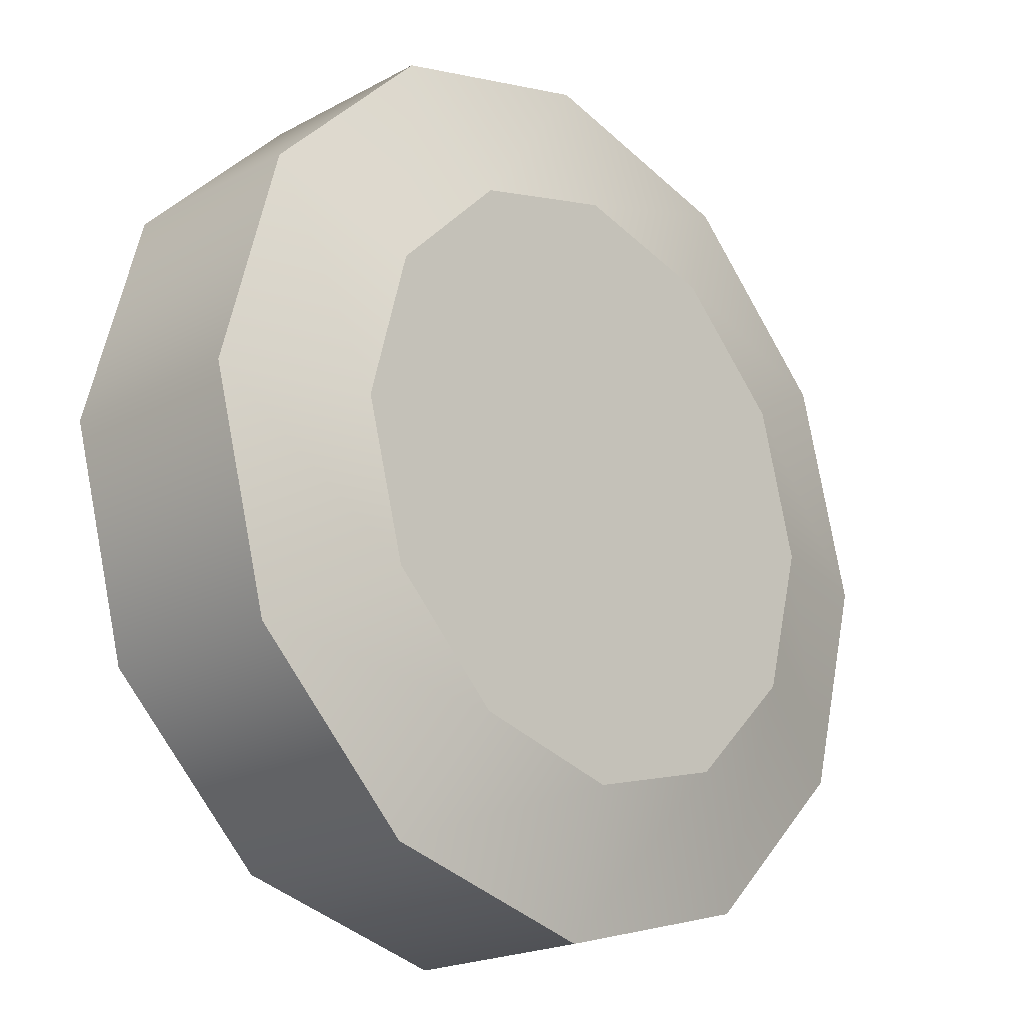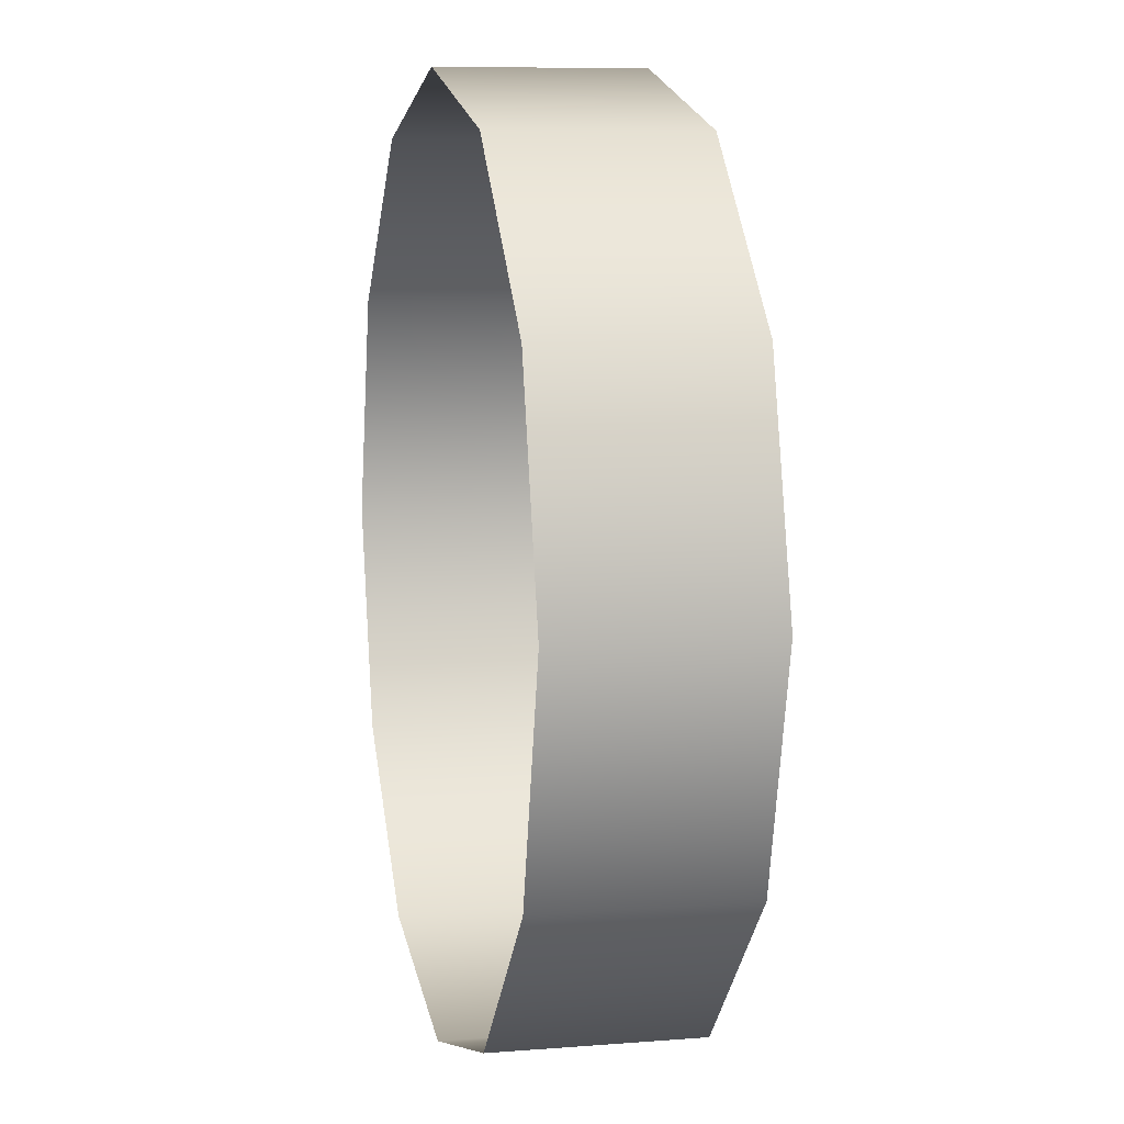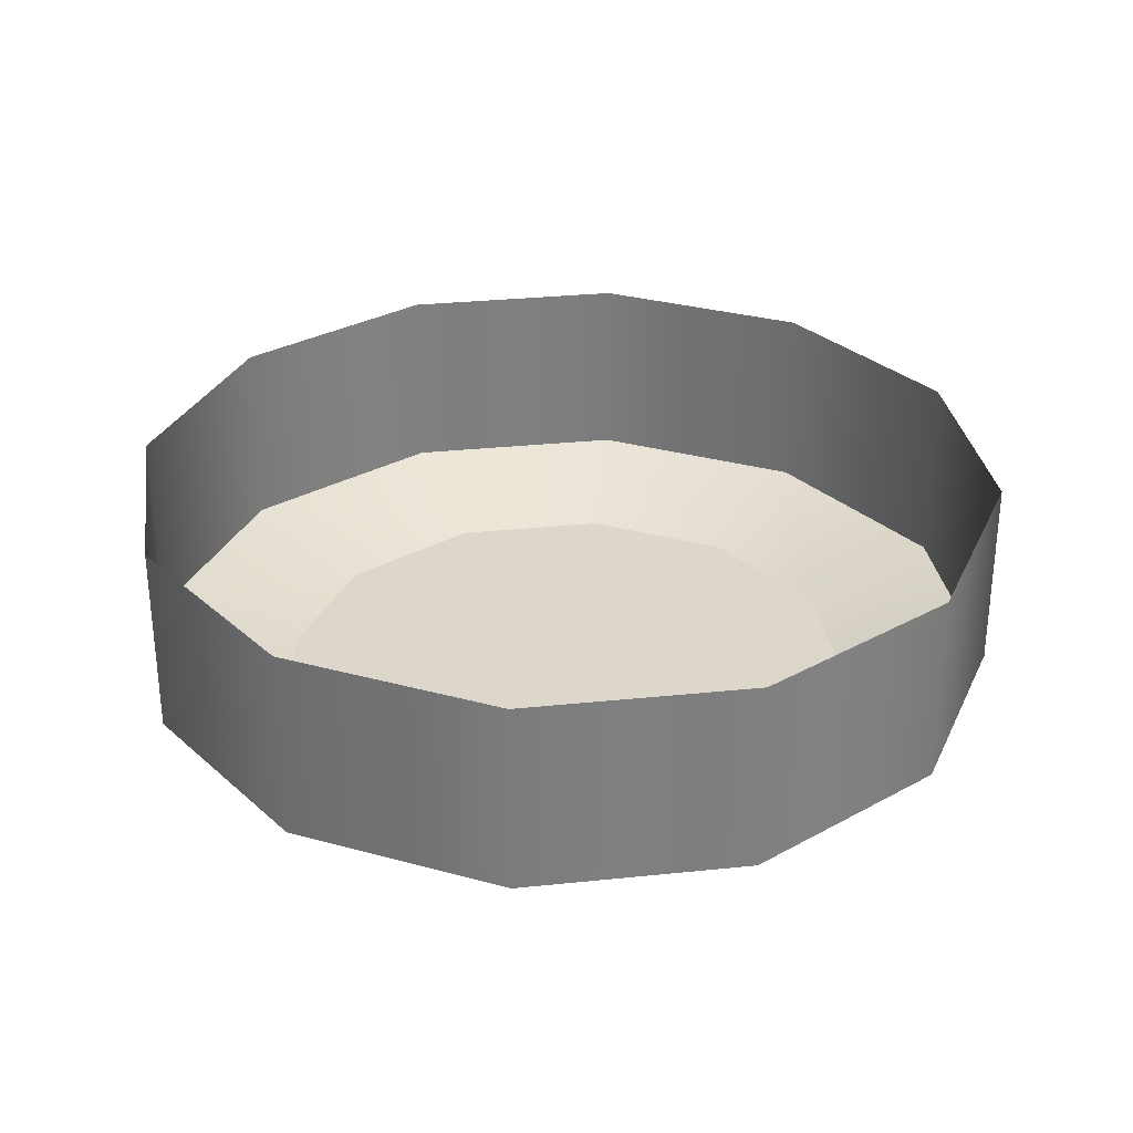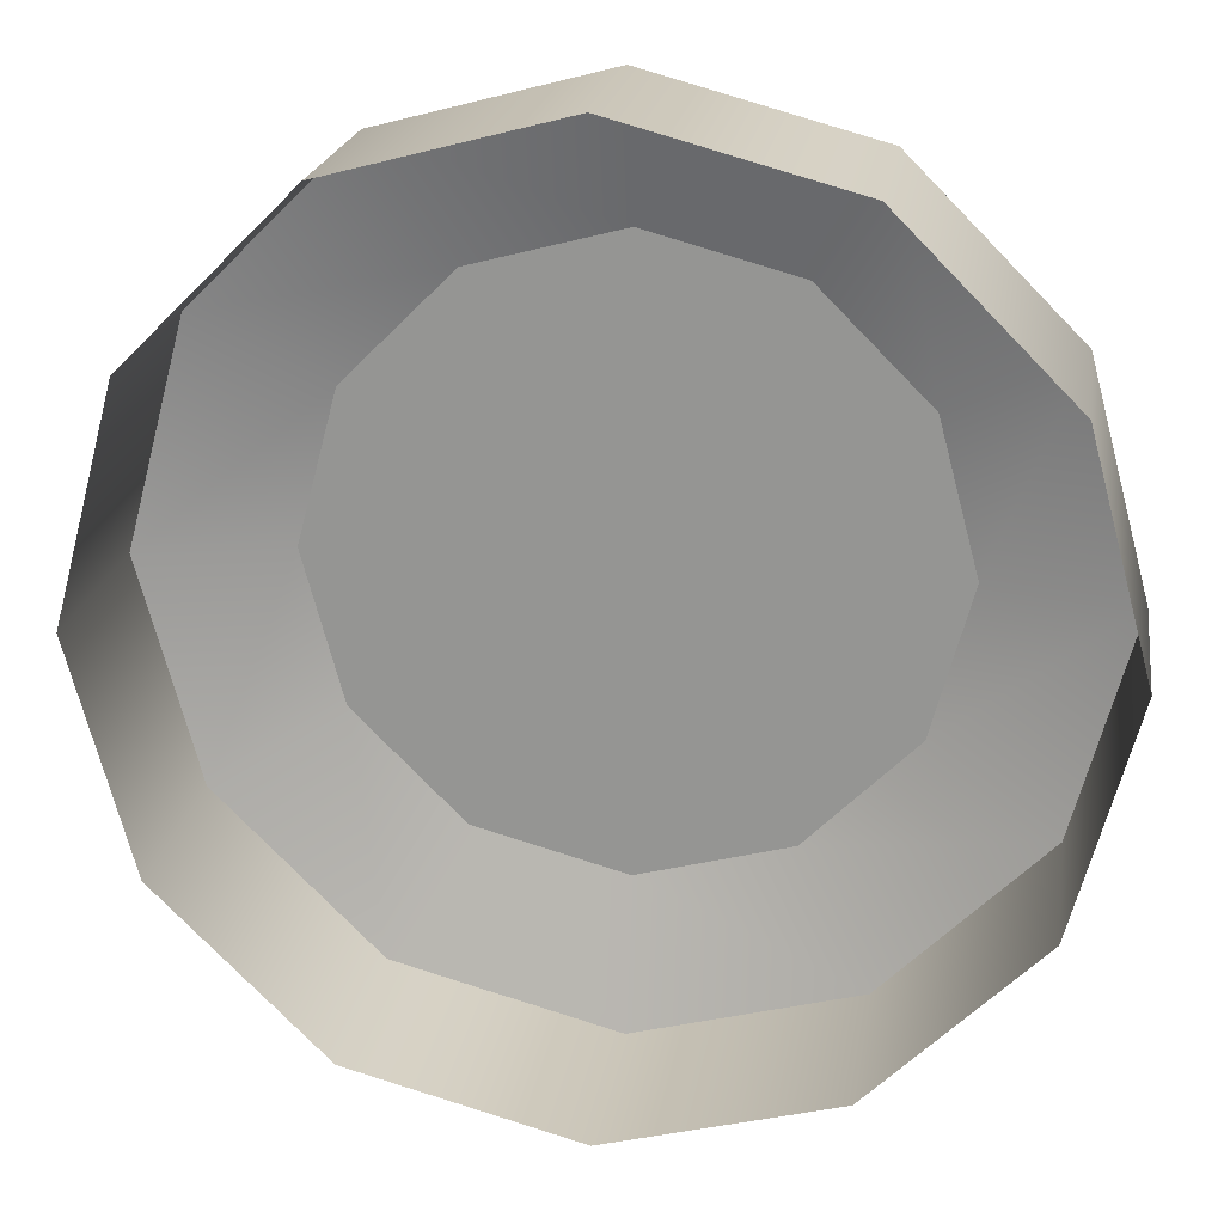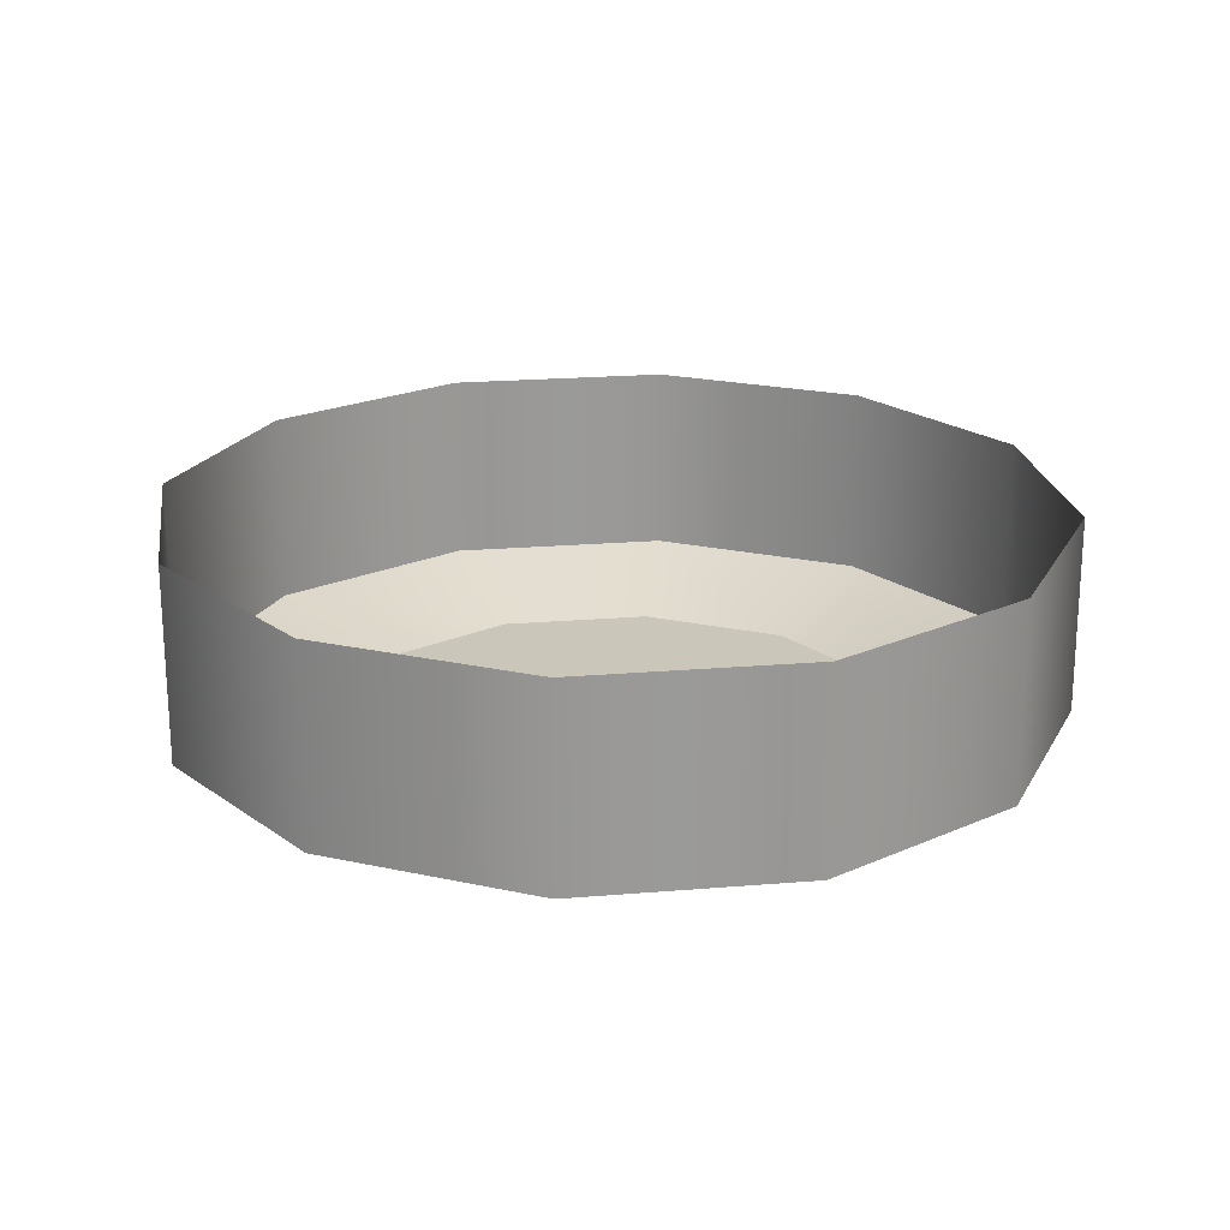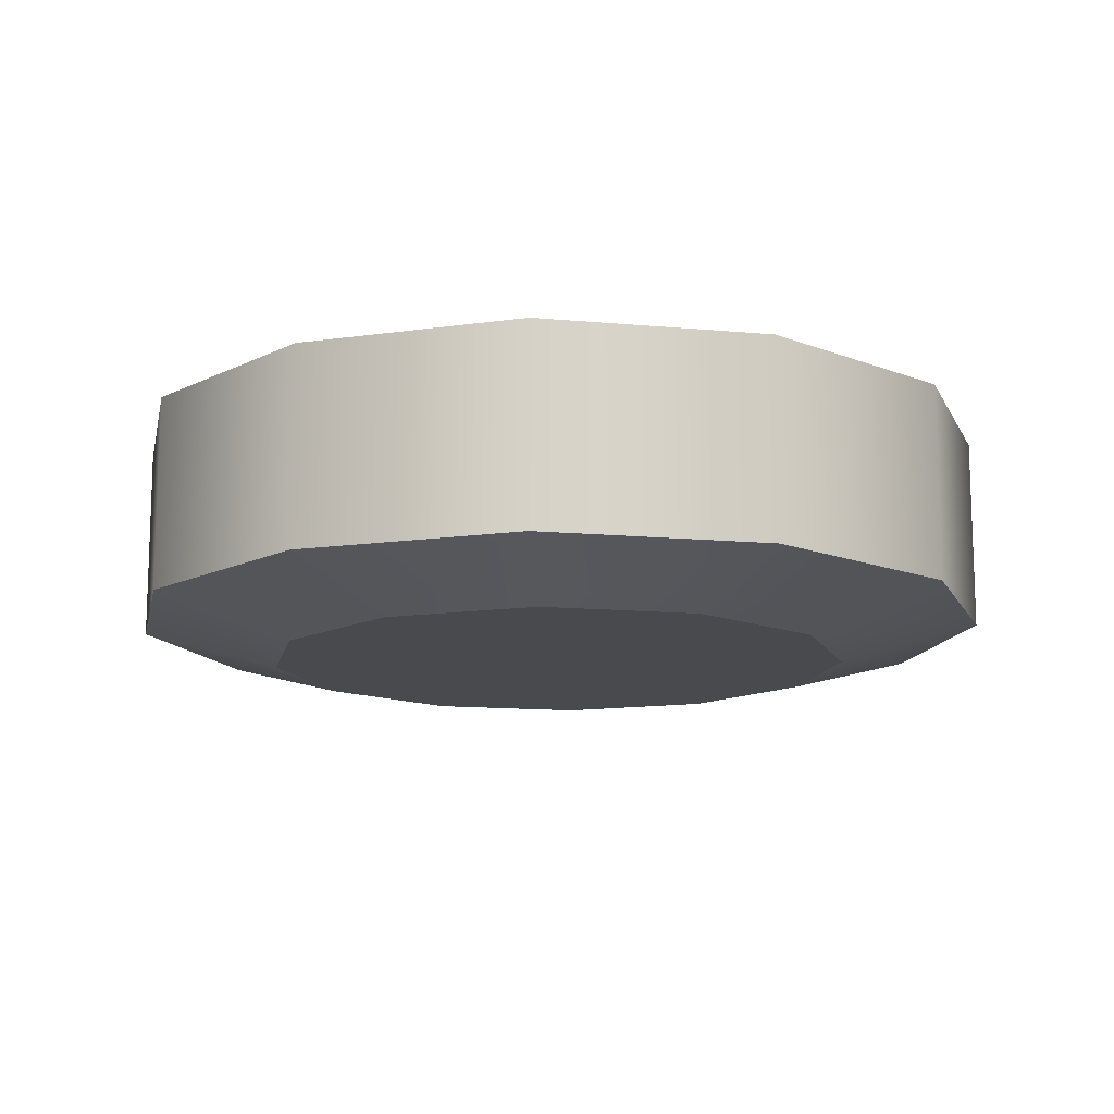
<metadata>
{"format":"obj","ext":"obj","renderer":"f3d","projection":"perspective","resolution":1024,"background":"white","views":[{"elev":-20.6,"azim":-45.8,"up":"+Z"},{"elev":7.9,"azim":-102.7,"up":"+Z"},{"elev":30.7,"azim":126.5,"up":"+Y"},{"elev":20.9,"azim":-171.2,"up":"+Z"},{"elev":21.2,"azim":-173.5,"up":"+Y"},{"elev":-13.1,"azim":-26.8,"up":"+Y"}]}
</metadata>
<code>
v 10.36 -9.355 -5.982
v 5.982 -9.355 -10.36
v 0 -9.355 -11.96
v -5.982 -9.355 -10.36
v -10.36 -9.355 -5.982
v -11.96 -9.355 0
v -10.36 -9.355 5.982
v -5.982 -9.355 10.36
v 0 -9.355 11.96
v 5.982 -9.355 10.36
v 10.36 -9.355 5.982
v 11.96 -9.355 0
v 15.27 0 -8.817
v 8.817 0 -15.27
v 0 0 -17.63
v -8.817 0 -15.27
v -15.27 0 -8.817
v -17.63 0 0
v -15.27 0 8.817
v -8.817 0 15.27
v 0 0 17.63
v 8.817 0 15.27
v 15.27 0 8.817
v 17.63 0 0
v 0 -9.355 0
v -15.27 -7.842 8.817
v -17.63 -7.842 0
v -15.27 -7.842 -8.817
v -8.817 -7.842 -15.27
v 0 -7.842 -17.63
v 8.817 -7.842 -15.27
v 15.27 -7.842 -8.817
v 17.63 -7.842 0
v 15.27 -7.842 8.817
v 8.817 -7.842 15.27
v 0 -7.842 17.63
v -8.817 -7.842 15.27
f 1 2 31 32
f 2 3 30 31
f 3 4 29 30
f 4 5 28 29
f 5 6 27 28
f 6 7 26 27
f 7 8 37 26
f 8 9 36 37
f 9 10 35 36
f 10 11 34 35
f 11 12 33 34
f 12 1 32 33
f 2 1 25
f 3 2 25
f 4 3 25
f 5 4 25
f 6 5 25
f 7 6 25
f 8 7 25
f 9 8 25
f 10 9 25
f 11 10 25
f 12 11 25
f 1 12 25
f 27 26 19 18
f 28 27 18 17
f 29 28 17 16
f 30 29 16 15
f 31 30 15 14
f 32 31 14 13
f 33 32 13 24
f 34 33 24 23
f 35 34 23 22
f 36 35 22 21
f 37 36 21 20
f 26 37 20 19

</code>
